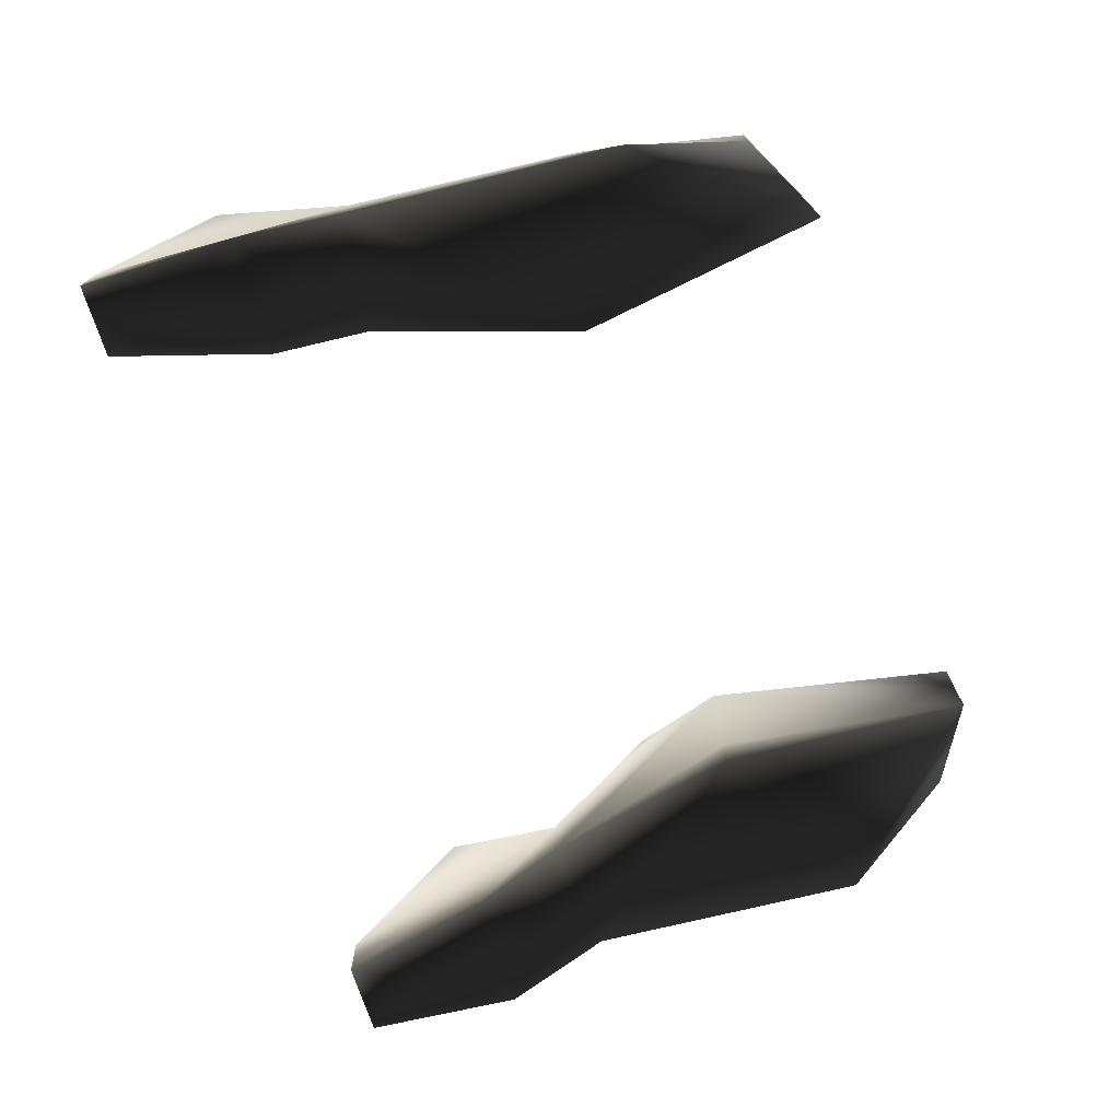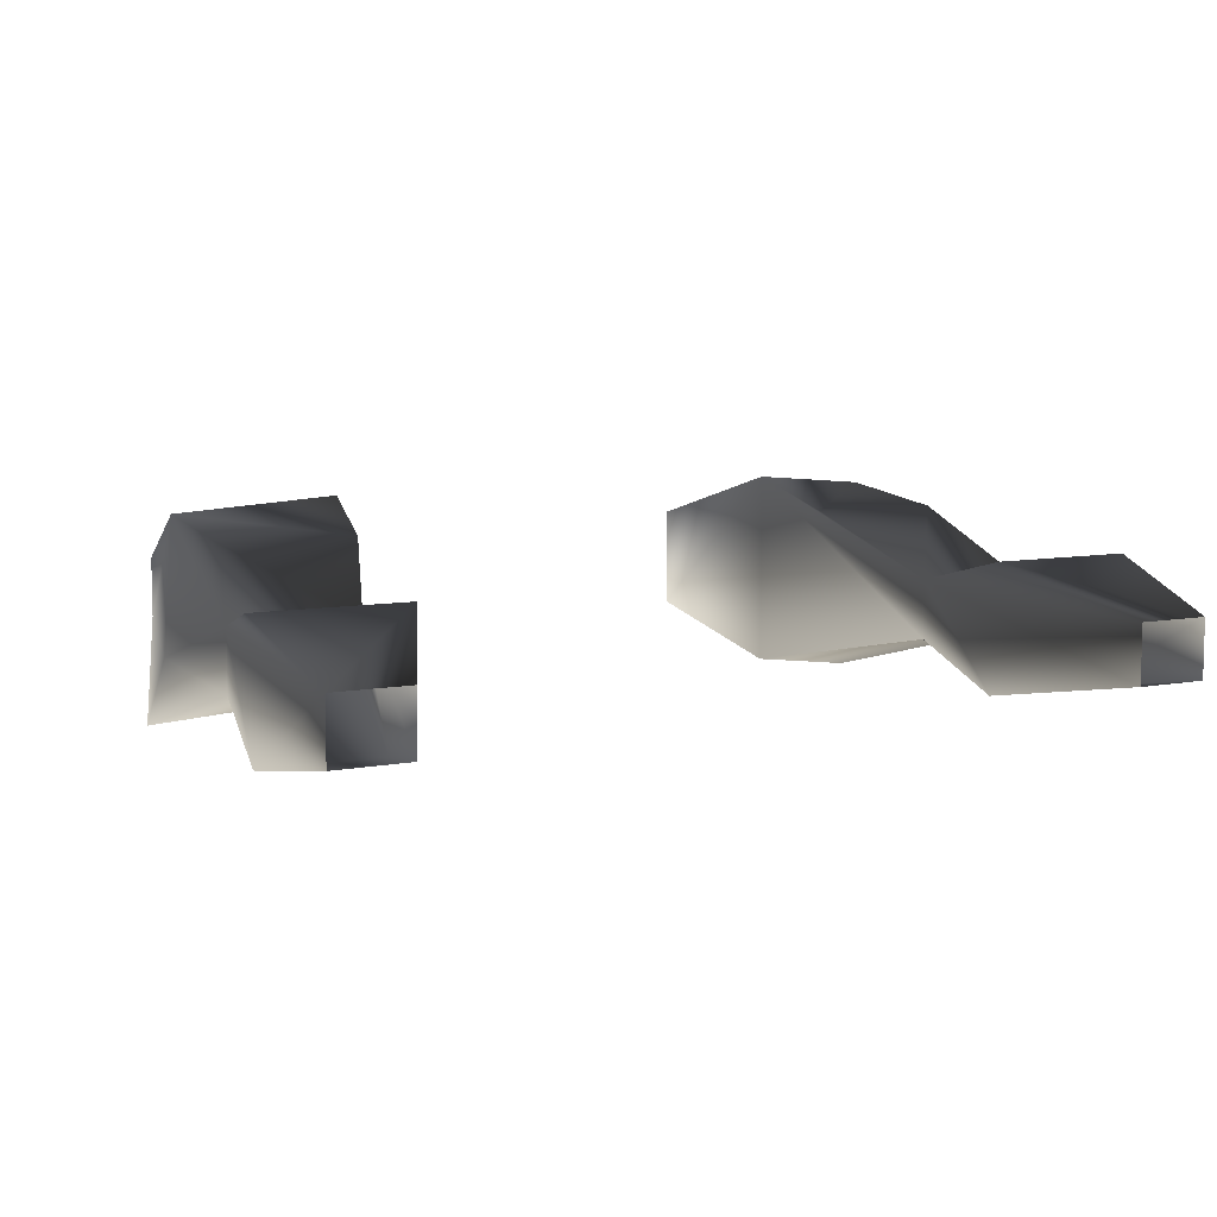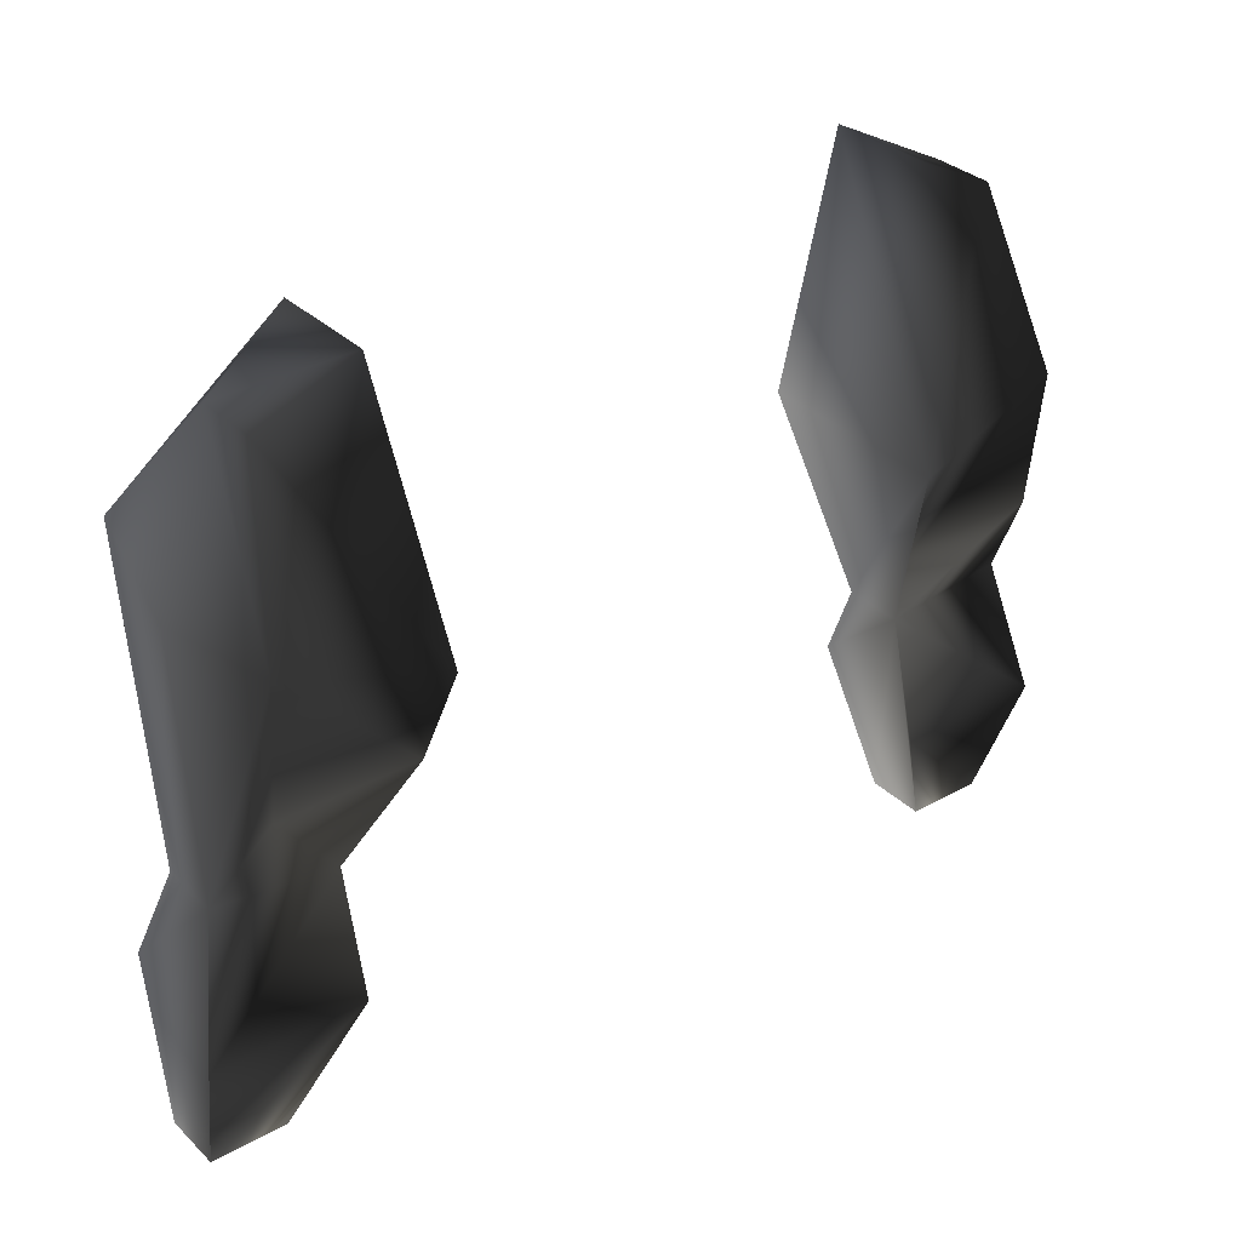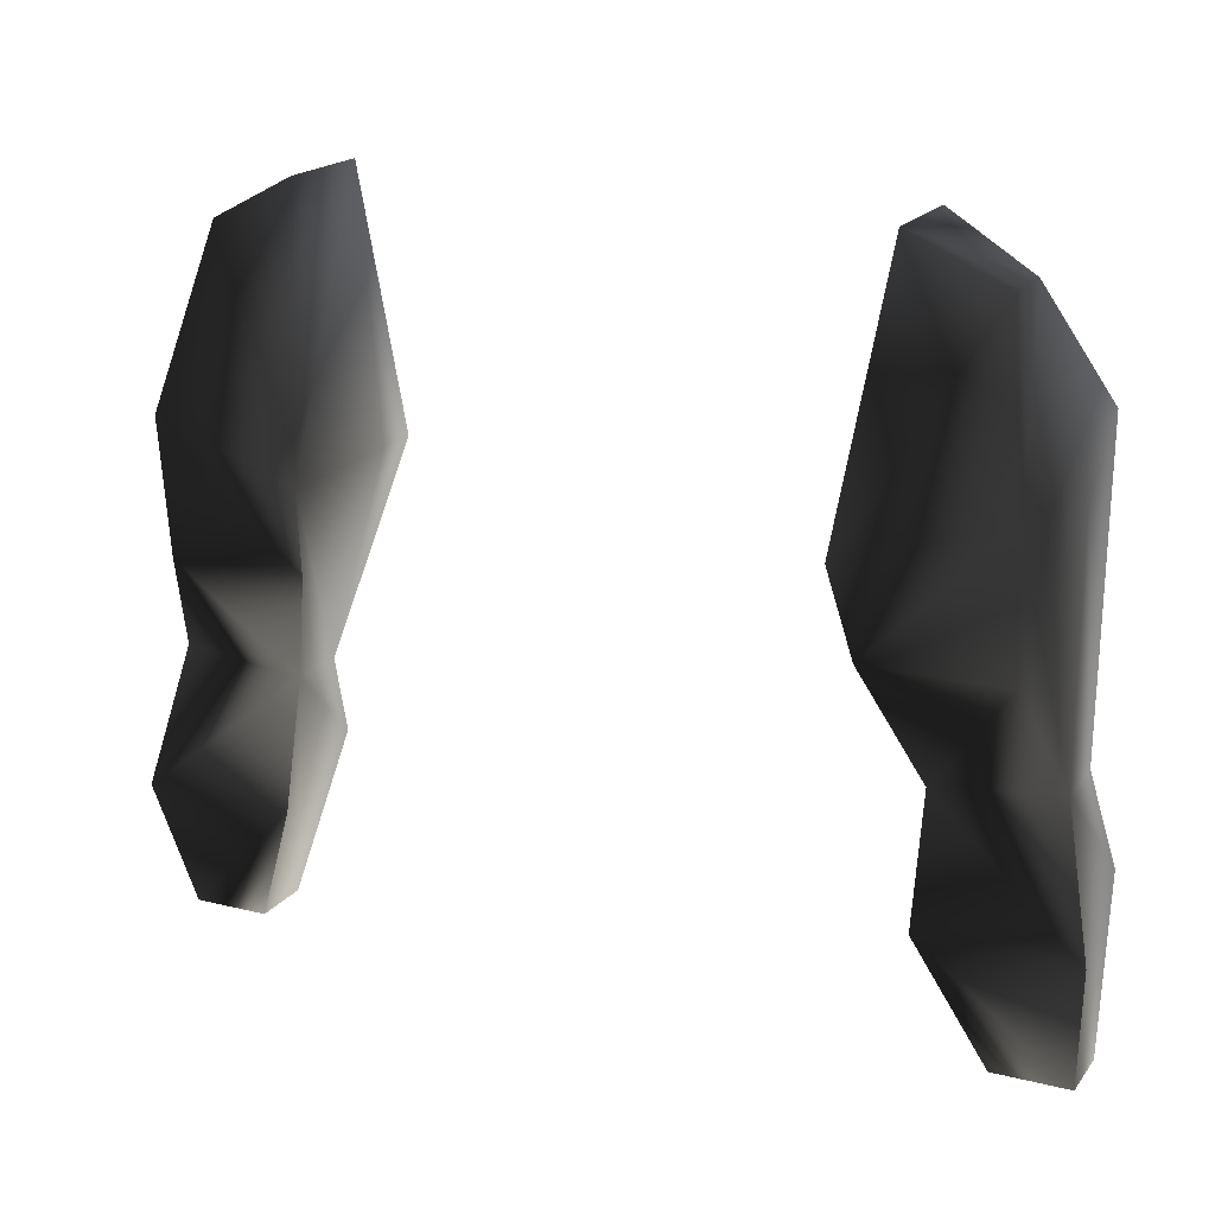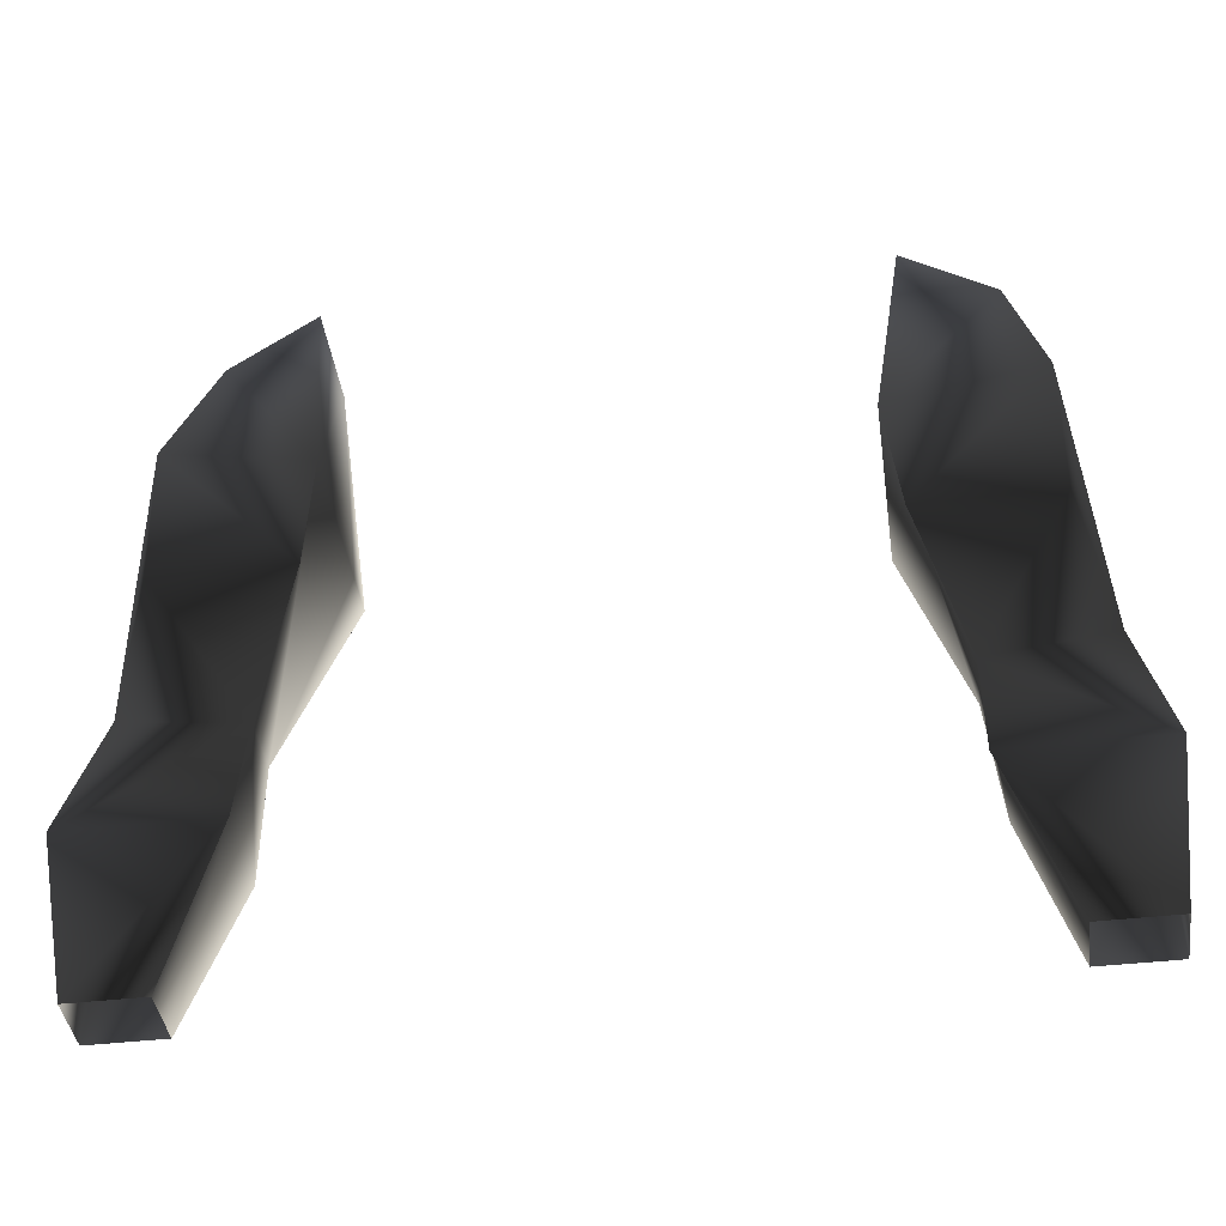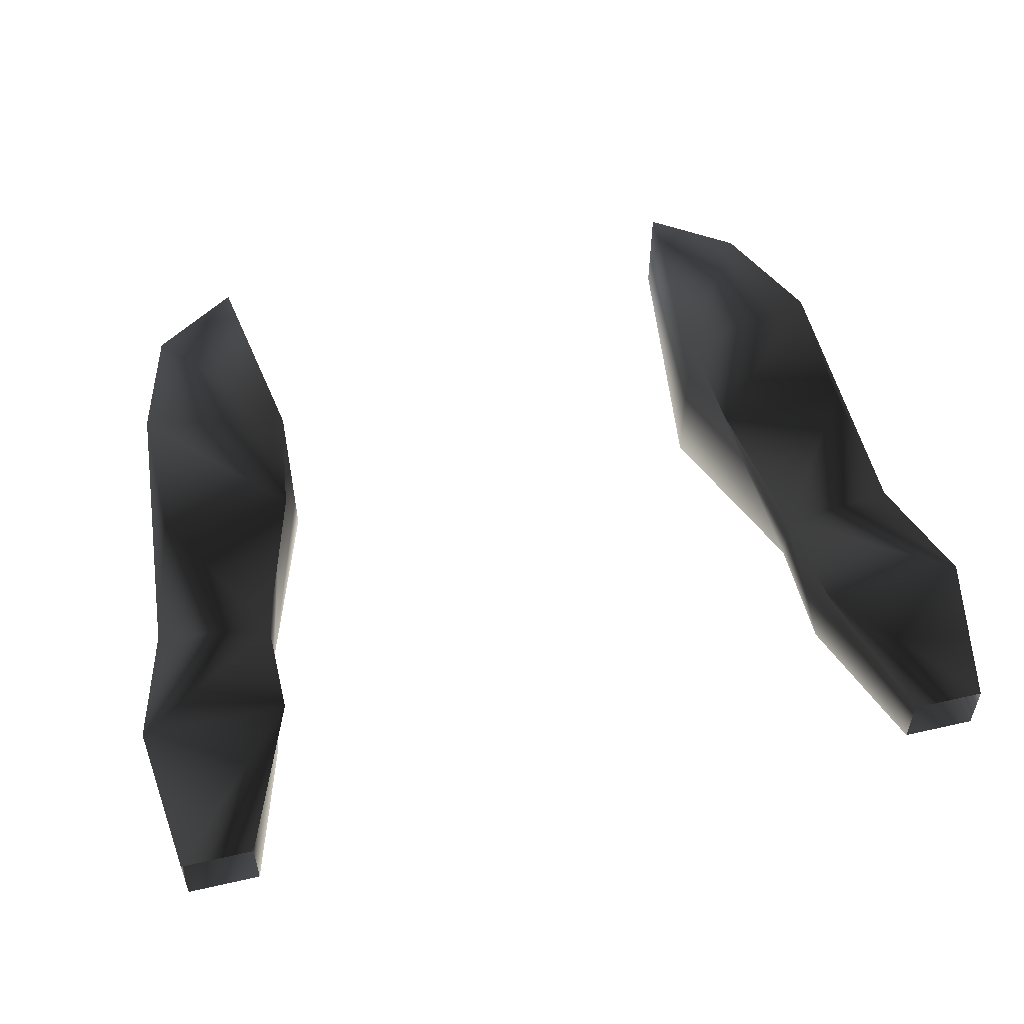
<metadata>
{"format":"obj","ext":"obj","renderer":"f3d","projection":"perspective","resolution":1024,"background":"white","views":[{"elev":-73.2,"azim":108.2,"up":"+Z"},{"elev":7.8,"azim":-28.2,"up":"+Z"},{"elev":32.7,"azim":-37.6,"up":"+Y"},{"elev":18.7,"azim":25.5,"up":"+Y"},{"elev":-41.7,"azim":8.0,"up":"+Y"},{"elev":54.2,"azim":-13.6,"up":"+Z"}]}
</metadata>
<code>
o 351
v 20 124 -3
v 21 118 -6
v 20 124 1
v 16 138 7
v 16 138 -6
v 28 125 -3
v 29 118 -6
v 24 107 -4
v 24 107 0
v 20 116 3
v 30 116 3
v 28 125 1
v 26 132 5
v 17 132 5
v 26 141 6
v 24 152 2
v 18 155 3
v 18 155 -4
v 27 144 -8
v 27 140 -3
v 29 107 0
v 29 107 -4
v 24 152 -2
v -20 124 1
v -21 118 -6
v -20 124 -3
v -16 138 7
v -17 132 5
v -26 132 5
v -28 125 1
v -30 116 3
v -20 116 3
v -24 107 0
v -24 107 -4
v -29 118 -6
v -28 125 -3
v -16 138 -6
v -16 138 -3
v -18 155 -4
v -18 155 3
v -24 152 2
v -26 141 6
v -27 140 -3
v -29 107 0
v -29 107 -4
v -24 152 -2
v -27 144 -8
f 1 2 3
f 1 3 4
f 1 4 5
f 1 5 5
f 1 5 6
f 1 6 7
f 1 7 2
f 2 7 8
f 2 8 3
f 3 8 9
f 3 9 10
f 3 10 11
f 3 11 12
f 3 12 13
f 3 13 14
f 3 14 4
f 4 14 15
f 4 15 16
f 4 16 17
f 4 17 18
f 4 18 5
f 5 18 19
f 5 19 6
f 6 19 20
f 6 20 12
f 6 12 7
f 7 12 21
f 7 21 22
f 7 22 8
f 10 9 21
f 10 21 11
f 11 21 12
f 23 18 17
f 23 17 16
f 23 16 15
f 23 15 20
f 23 20 19
f 23 19 18
f 14 13 15
f 15 13 12
f 15 12 20
f 18 5 5
f 24 25 26
f 24 26 27
f 24 27 28
f 24 28 29
f 24 29 30
f 24 30 31
f 24 31 32
f 24 32 33
f 24 33 34
f 24 34 25
f 25 34 35
f 25 35 26
f 26 35 36
f 26 36 37
f 26 37 38
f 26 38 27
f 27 38 39
f 27 39 40
f 27 40 41
f 27 41 42
f 27 42 28
f 28 42 29
f 29 42 30
f 30 42 43
f 30 43 36
f 30 36 35
f 30 35 44
f 30 44 31
f 31 44 32
f 32 44 33
f 34 45 35
f 35 45 44
f 40 39 46
f 40 46 41
f 41 46 42
f 42 46 43
f 43 46 47
f 43 47 36
f 36 47 37
f 37 47 39
f 37 39 38
f 39 47 46

</code>
